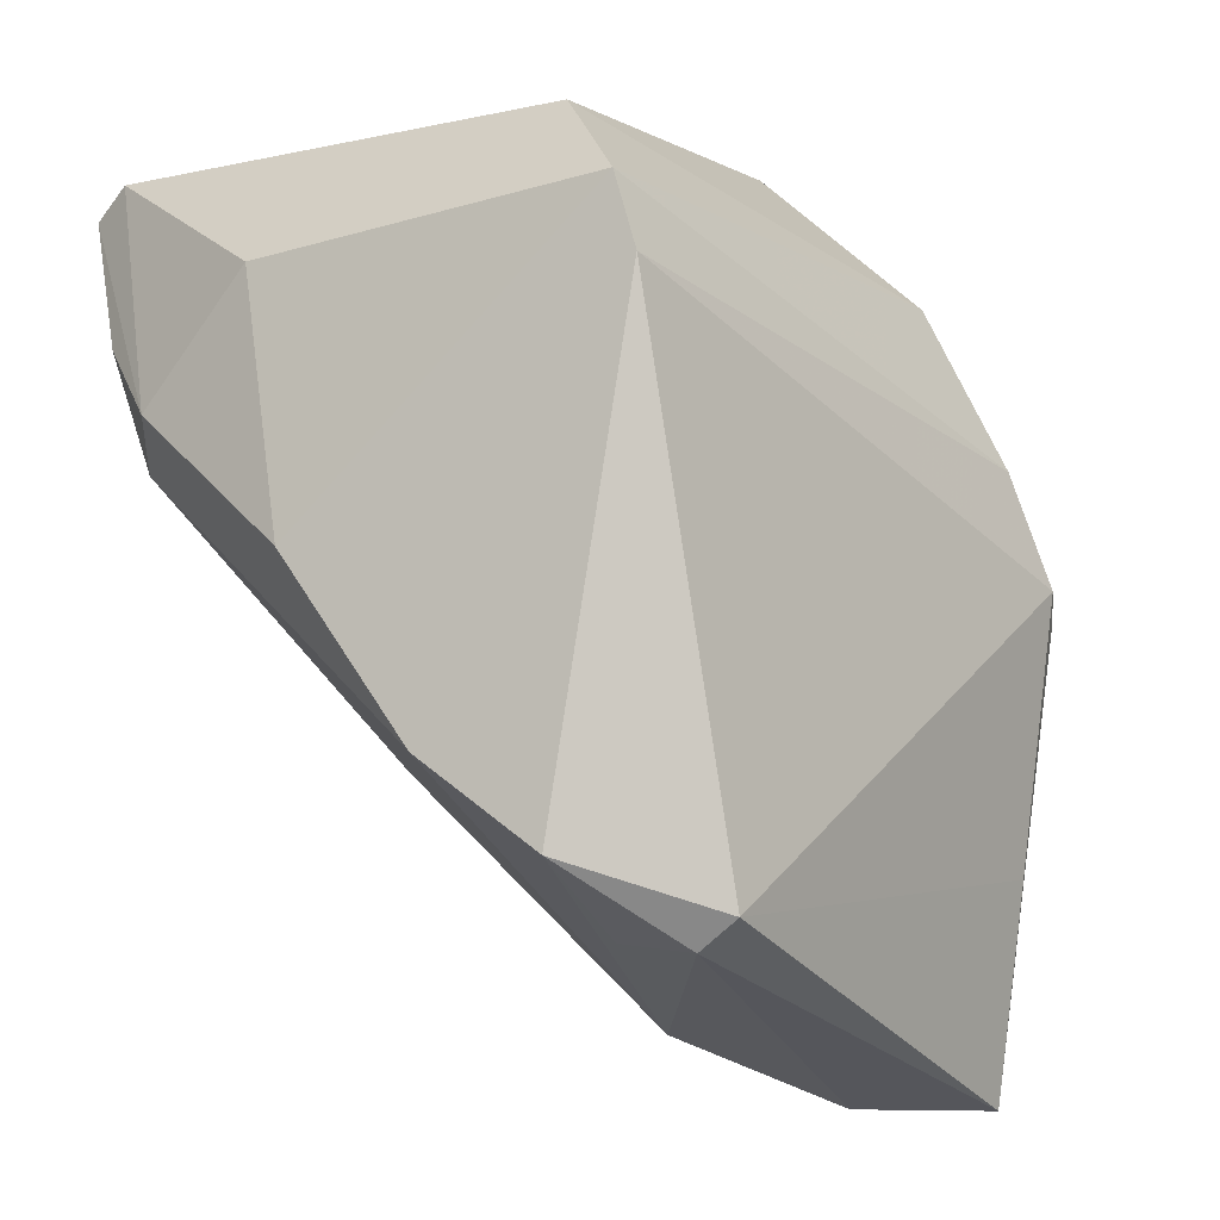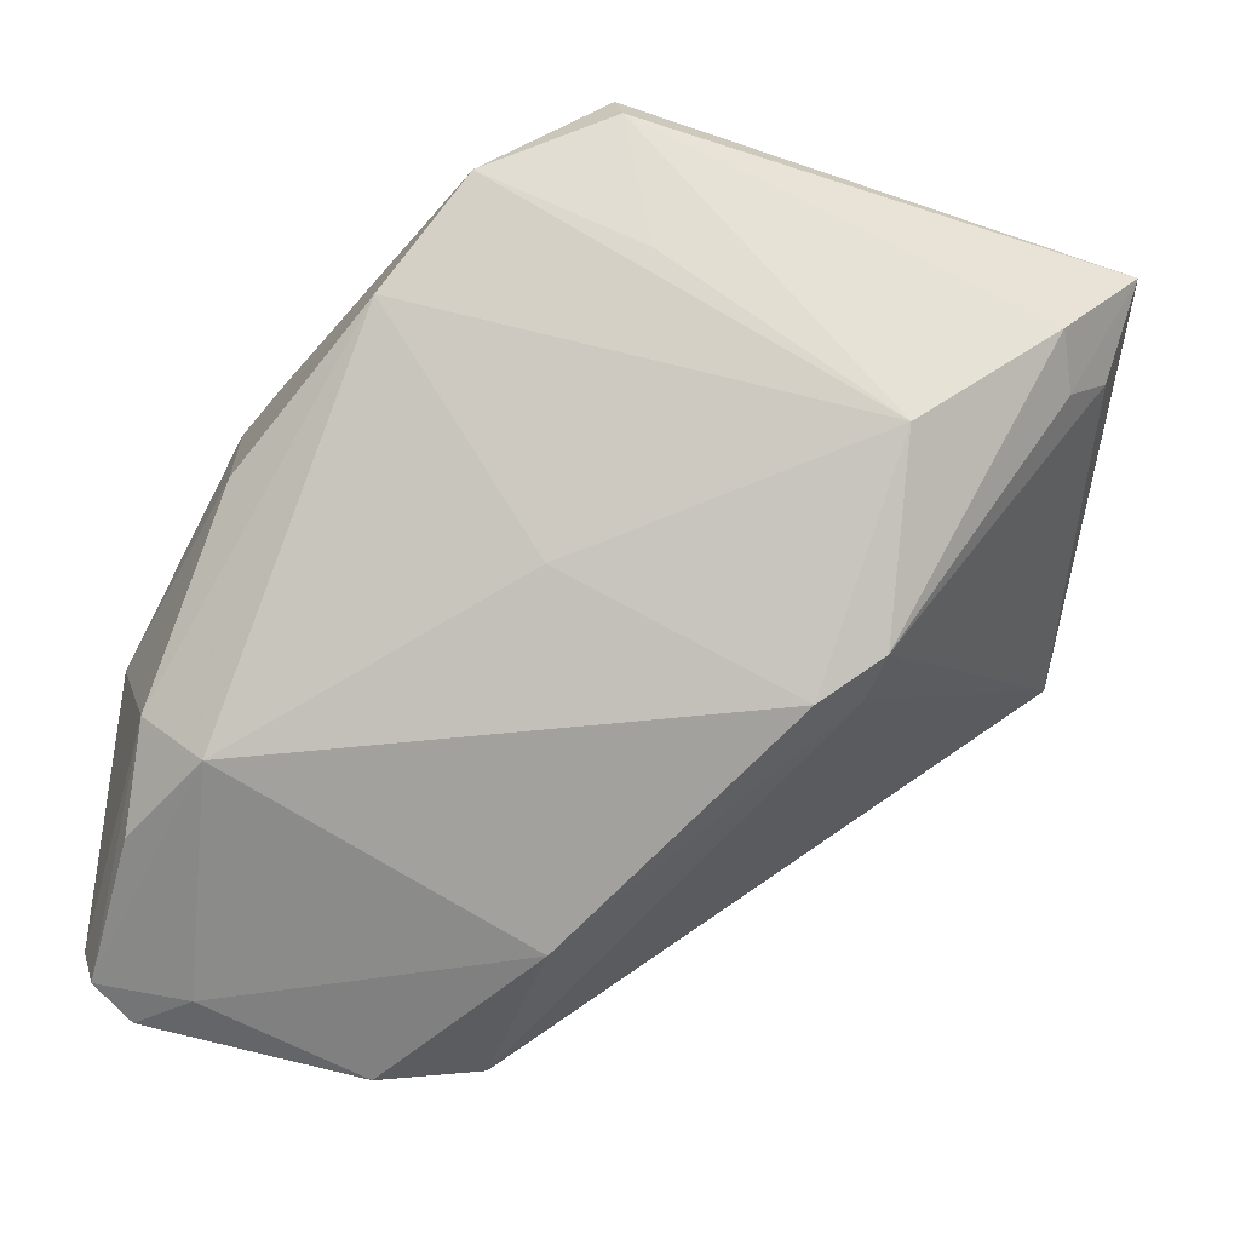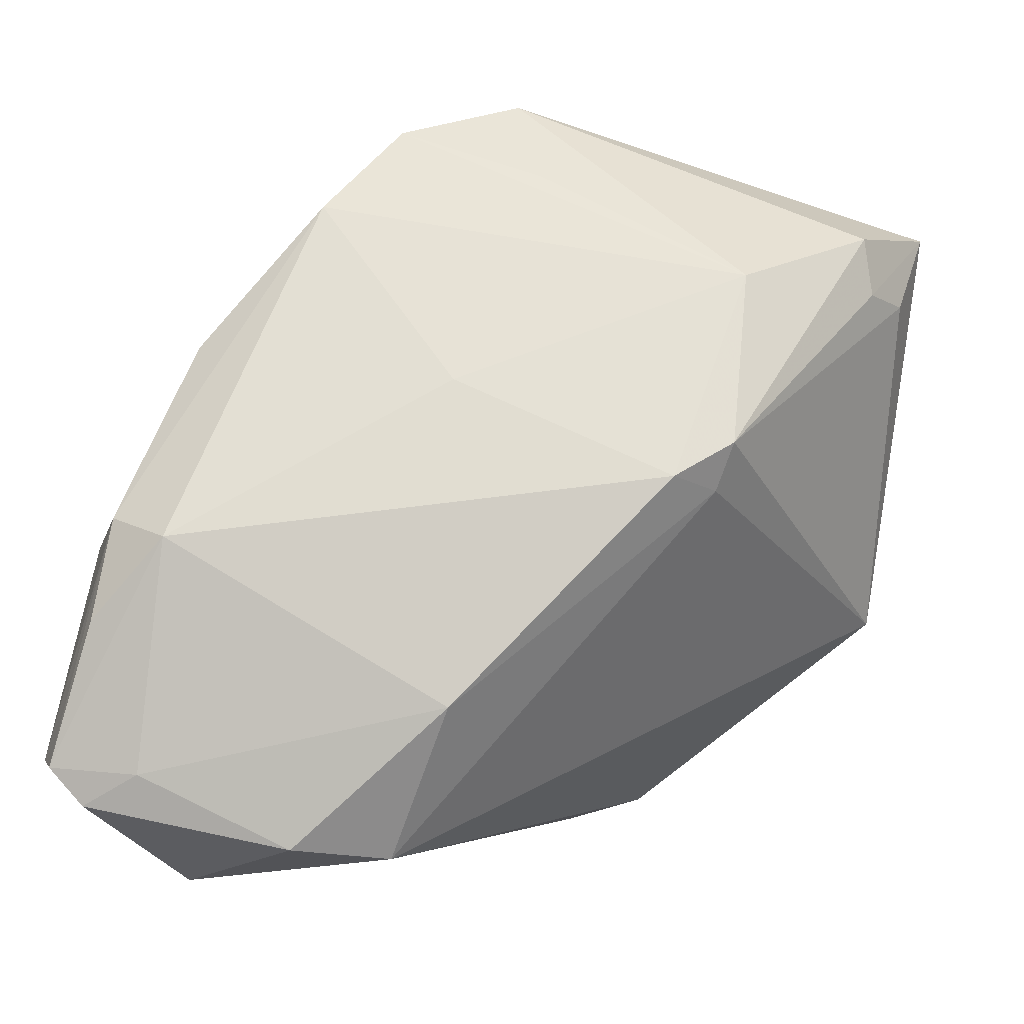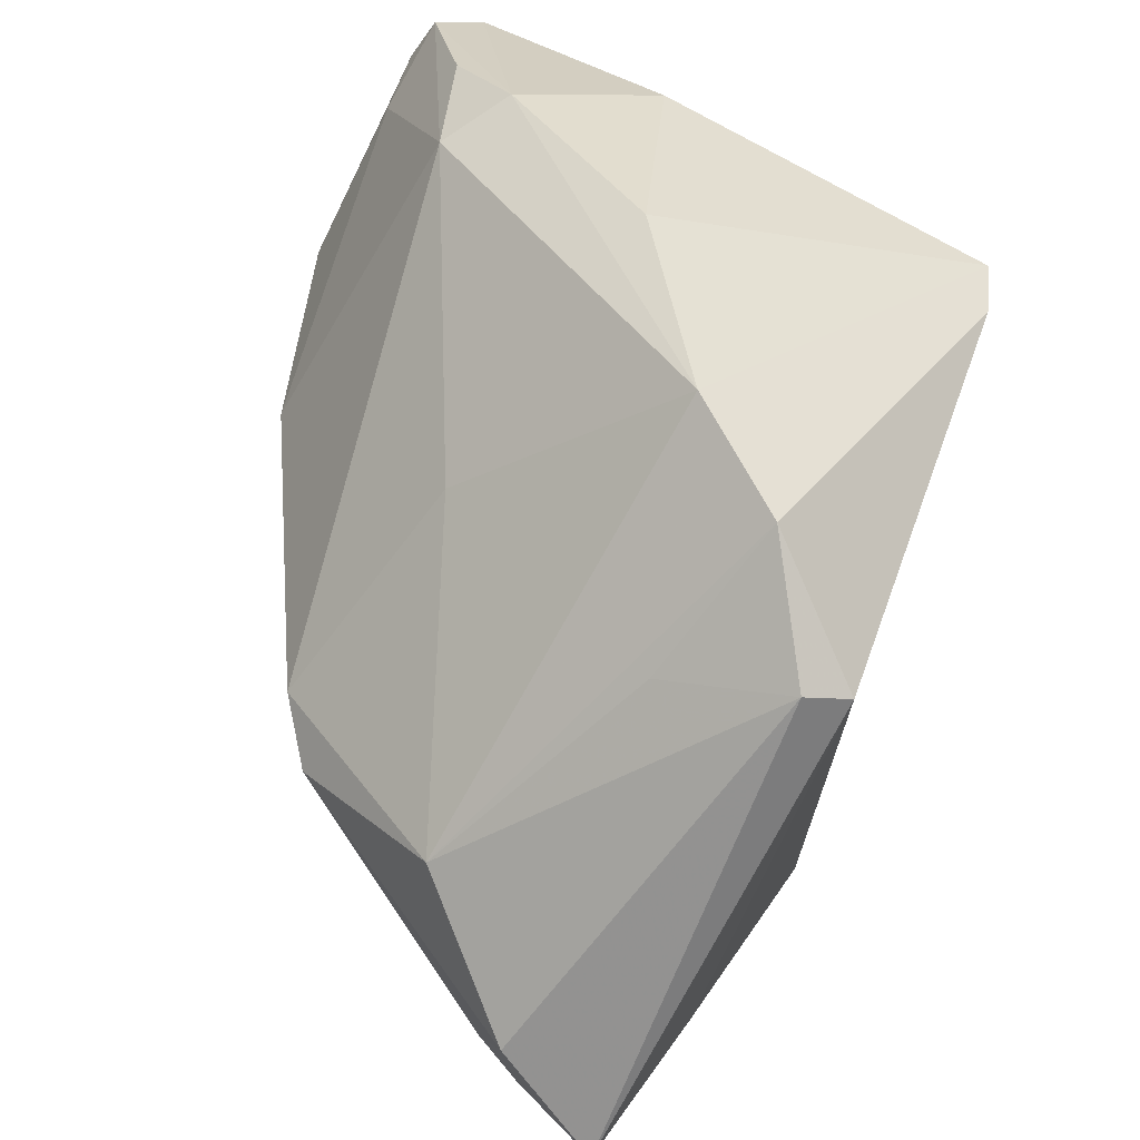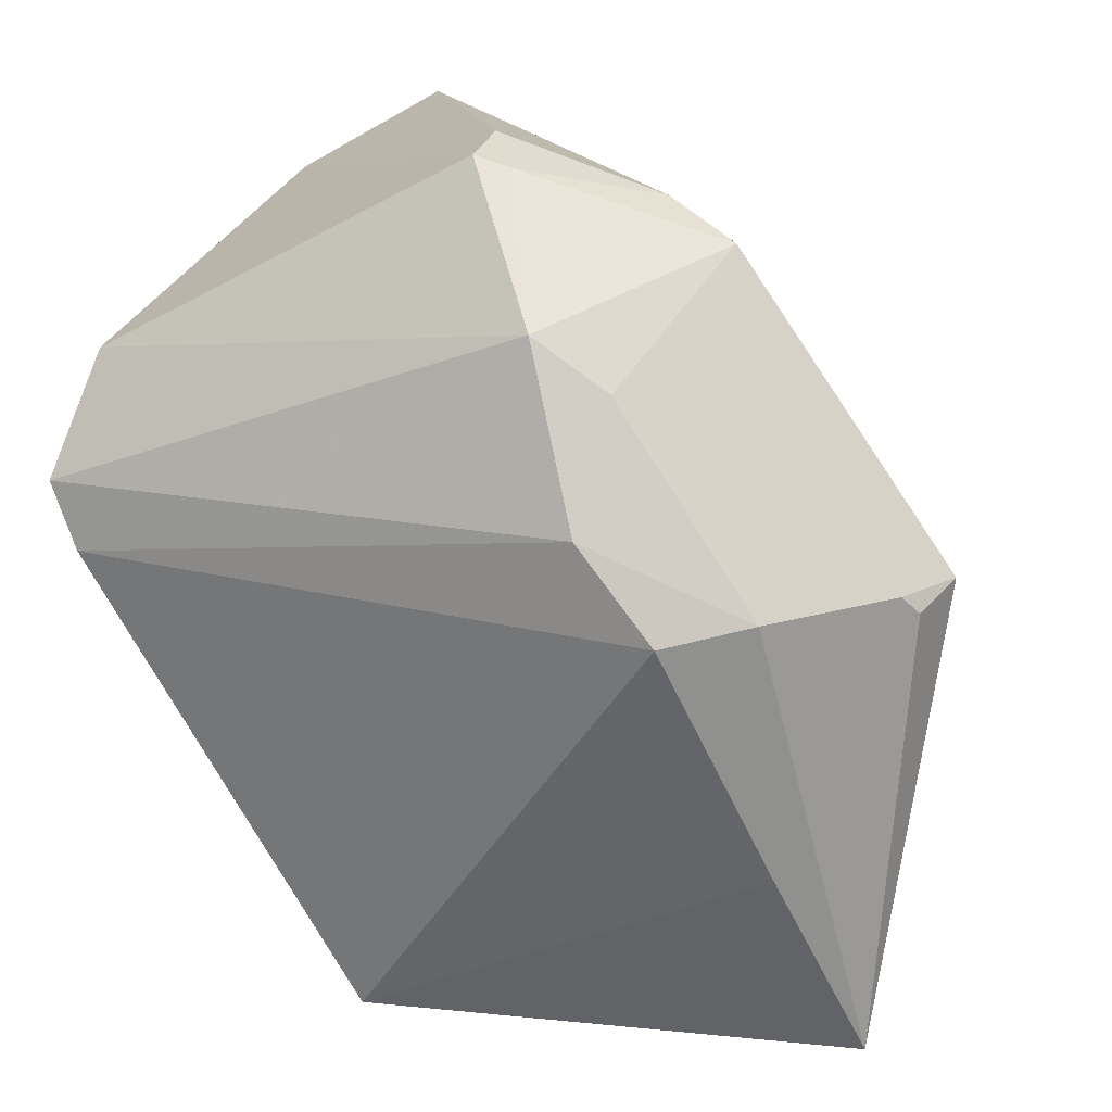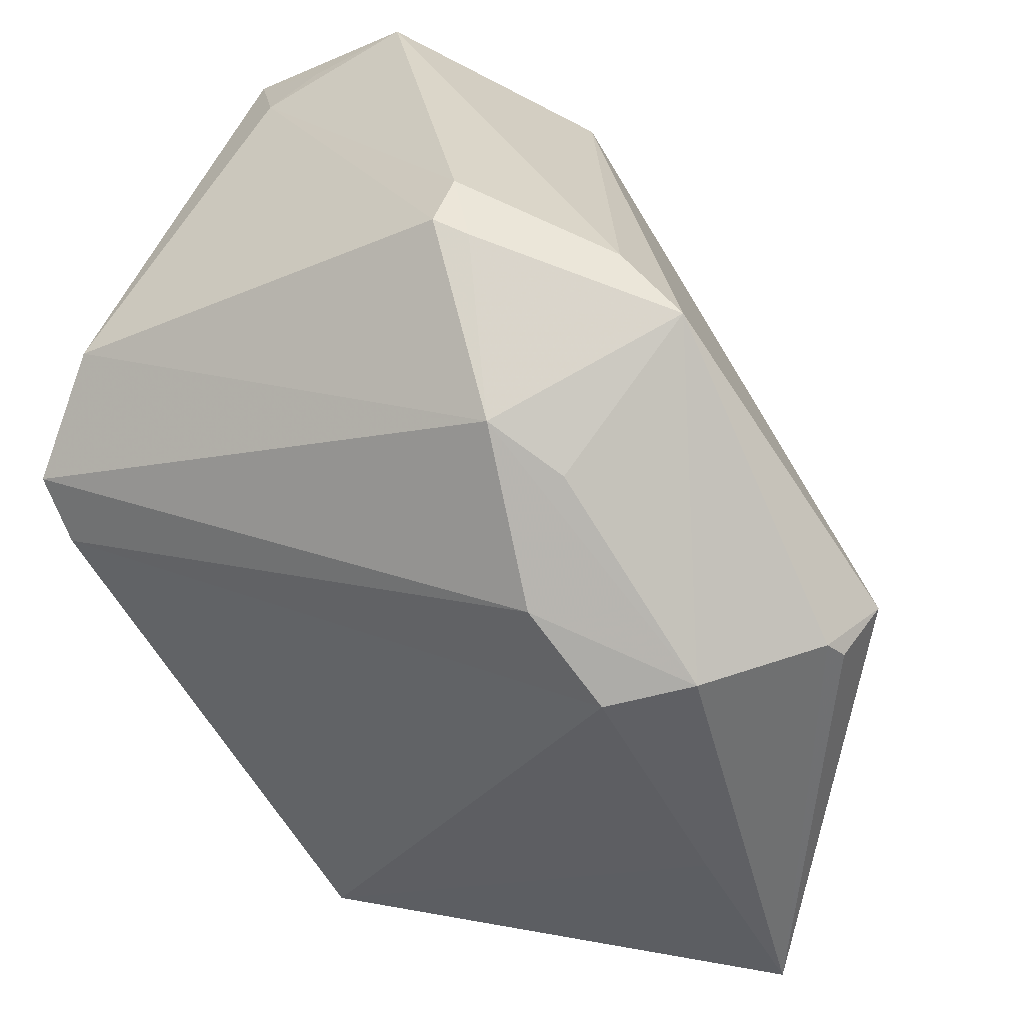
<metadata>
{"format":"obj","ext":"obj","renderer":"f3d","projection":"perspective","resolution":1024,"background":"white","views":[{"elev":-32.2,"azim":-50.0,"up":"+Y"},{"elev":-50.9,"azim":-13.0,"up":"+Z"},{"elev":-76.2,"azim":-13.6,"up":"+Z"},{"elev":-69.7,"azim":-105.4,"up":"+Y"},{"elev":14.7,"azim":28.0,"up":"+Y"},{"elev":30.6,"azim":27.9,"up":"+Y"}]}
</metadata>
<code>
v -0.002934 -0.04352 0.001923
v 0.01623 0.02633 0.02613
v 0.02108 0.03739 0.006319
v 0.03902 -0.03953 -0.003124
v -0.02761 -0.03401 -0.0003343
v 0.03655 -0.04565 -0.001469
v 0.04365 -0.03832 0.00188
v -0.0324 0.02869 -0.03454
v 0.05103 0.002142 0.004051
v -0.0357 0.002664 -0.02828
v 0.02311 0.00827 0.03038
v -0.0364 0.03474 -0.01706
v -0.04162 0.01423 -0.02847
v -0.007915 -0.0208 -0.01946
v -0.02443 0.04305 -0.02691
v 0.004233 0.04135 0.01532
v -0.04215 0.003565 -0.02251
v 0.02924 0.0335 0.008376
v -0.0379 -0.01516 -0.007661
v 0.02384 0.021 0.02409
v -0.02051 -0.04402 0.008623
v 0.01825 -0.01777 -0.02929
v -0.007279 -0.04995 0.01443
v 0.03898 -0.02632 0.01866
v -0.03414 0.0004173 0.03038
v 0.05008 0.0001712 0.01114
v -0.04247 0.03124 -0.03186
v 0.007987 0.04019 0.01459
v -0.0373 0.007481 0.03038
v 0.03114 -0.001309 0.02945
v -0.0003819 0.01181 -0.03734
v 0.003348 0.04305 0.009132
v 0.02373 -0.01638 -0.0255
v -0.03346 0.03745 -0.02282
v -0.007729 -0.04831 0.01935
v 0.02239 -0.03943 -0.01271
v 0.02427 -0.02238 -0.02582
v -0.01375 0.032 -0.03815
v -0.002389 0.03171 -0.03486
v 0.04885 0.002082 0.01299
v -0.03542 0.02035 0.02352
v 0.04542 -0.04602 0.009825
v -0.03775 0.03427 -0.03347
v -0.0447 0.01202 -0.006887
v -0.04371 0.03249 -0.02676
v 0.03931 0.0008194 0.02431
f 24 35 42
f 42 46 24
f 35 24 30
f 30 24 46
f 45 44 41
f 41 44 29
f 35 30 25
f 2 41 29
f 16 41 2
f 17 44 45
f 37 36 22
f 5 17 10
f 5 25 29
f 14 10 22
f 22 36 14
f 14 5 10
f 36 5 14
f 45 41 12
f 12 41 16
f 11 2 29
f 29 25 11
f 11 25 30
f 11 30 46
f 46 2 11
f 42 9 26
f 9 39 18
f 10 17 13
f 42 35 23
f 35 25 21
f 25 5 21
f 21 23 35
f 21 5 36
f 44 17 19
f 17 5 19
f 29 44 19
f 19 5 29
f 22 10 31
f 16 2 28
f 2 18 28
f 20 2 46
f 46 18 20
f 20 18 2
f 40 18 46
f 40 46 42
f 42 26 40
f 40 26 9
f 9 18 40
f 7 9 42
f 42 4 7
f 7 37 9
f 7 4 37
f 6 4 42
f 42 23 6
f 6 23 36
f 36 37 6
f 37 4 6
f 36 23 1
f 1 21 36
f 23 21 1
f 33 31 39
f 9 37 33
f 33 39 9
f 33 37 22
f 22 31 33
f 8 31 10
f 32 12 16
f 32 15 12
f 16 28 32
f 3 18 39
f 39 15 3
f 15 32 3
f 3 28 18
f 3 32 28
f 45 12 34
f 34 15 45
f 12 15 34
f 27 17 45
f 27 13 17
f 10 13 27
f 27 8 10
f 39 31 38
f 31 8 38
f 38 15 39
f 45 15 43
f 43 27 45
f 15 38 43
f 8 27 43
f 43 38 8

</code>
